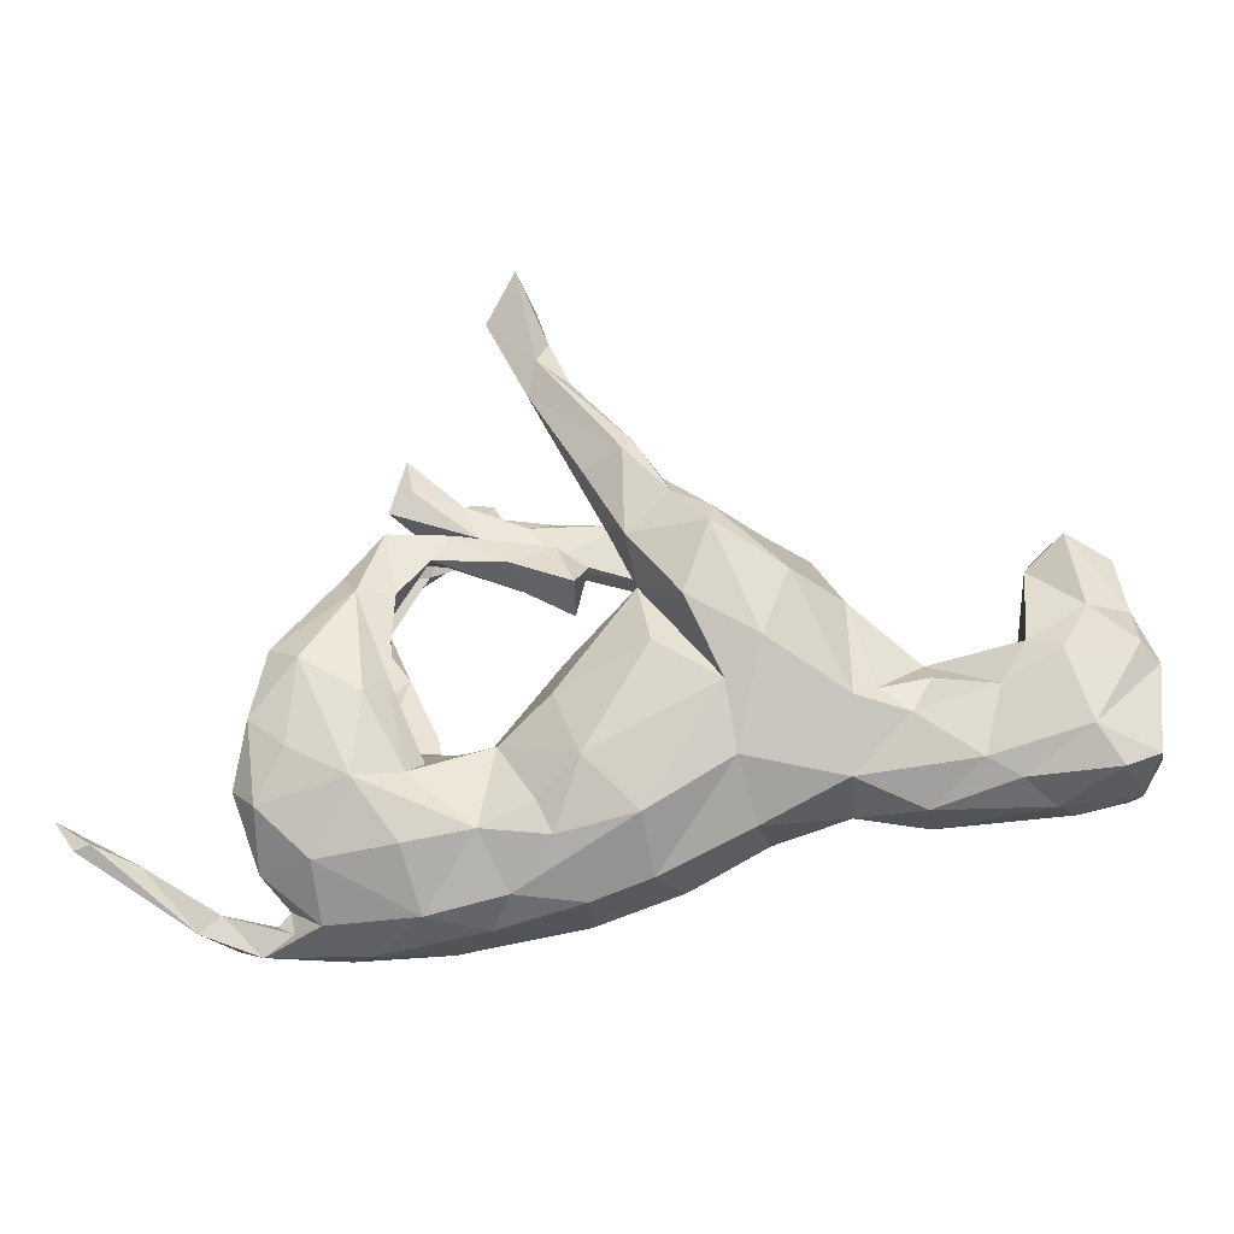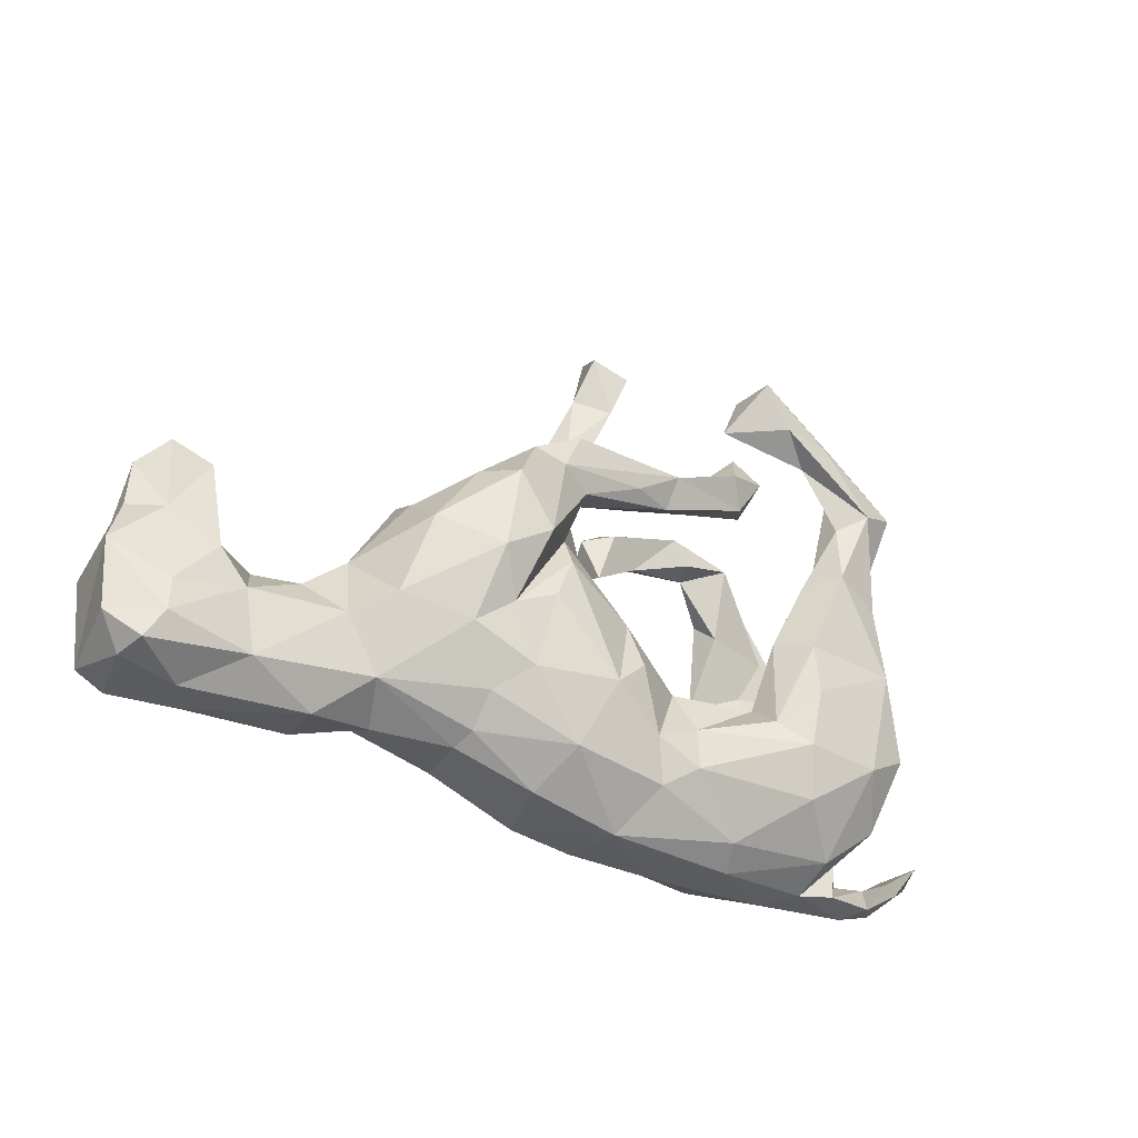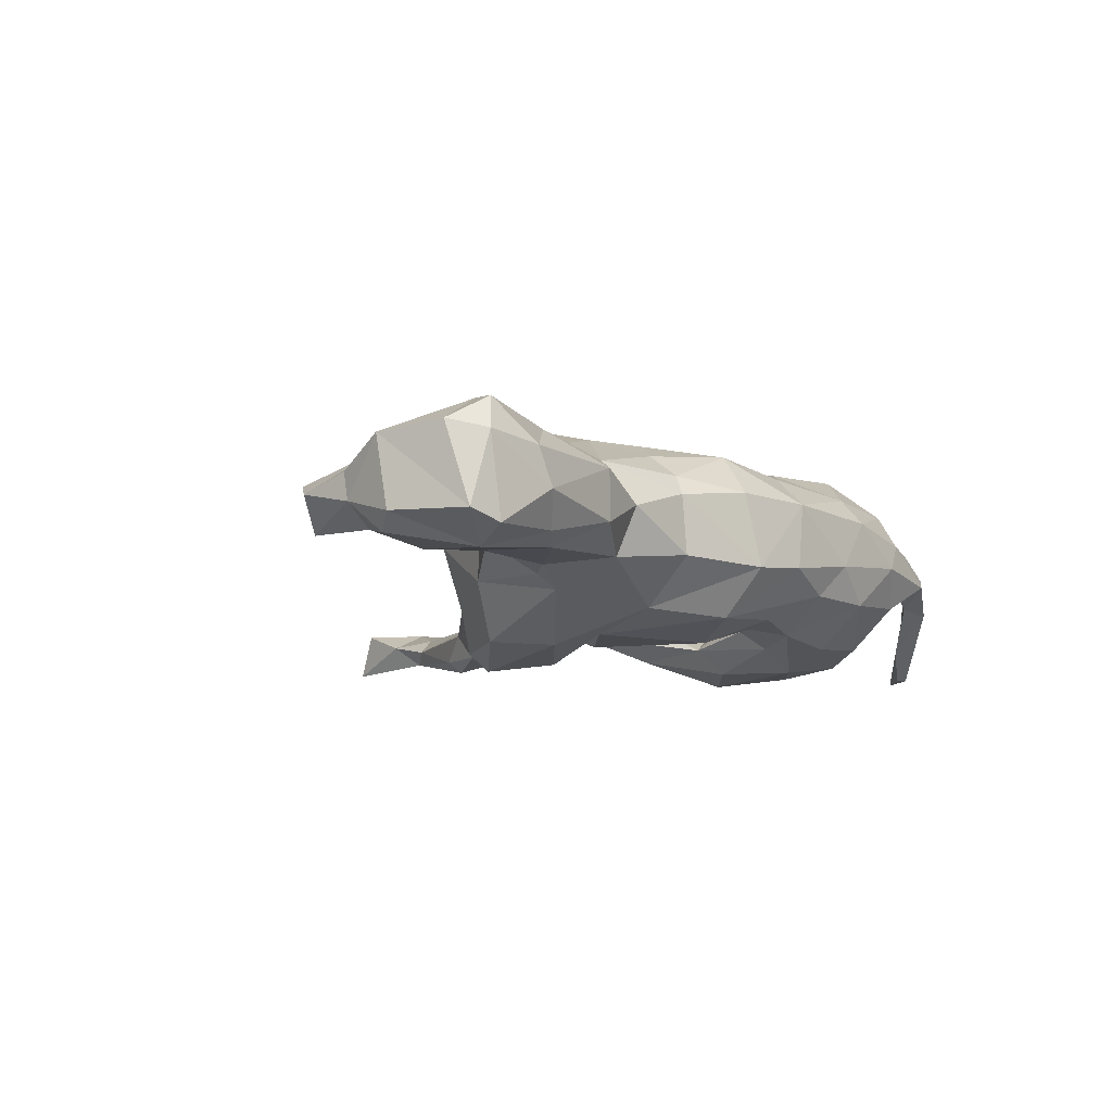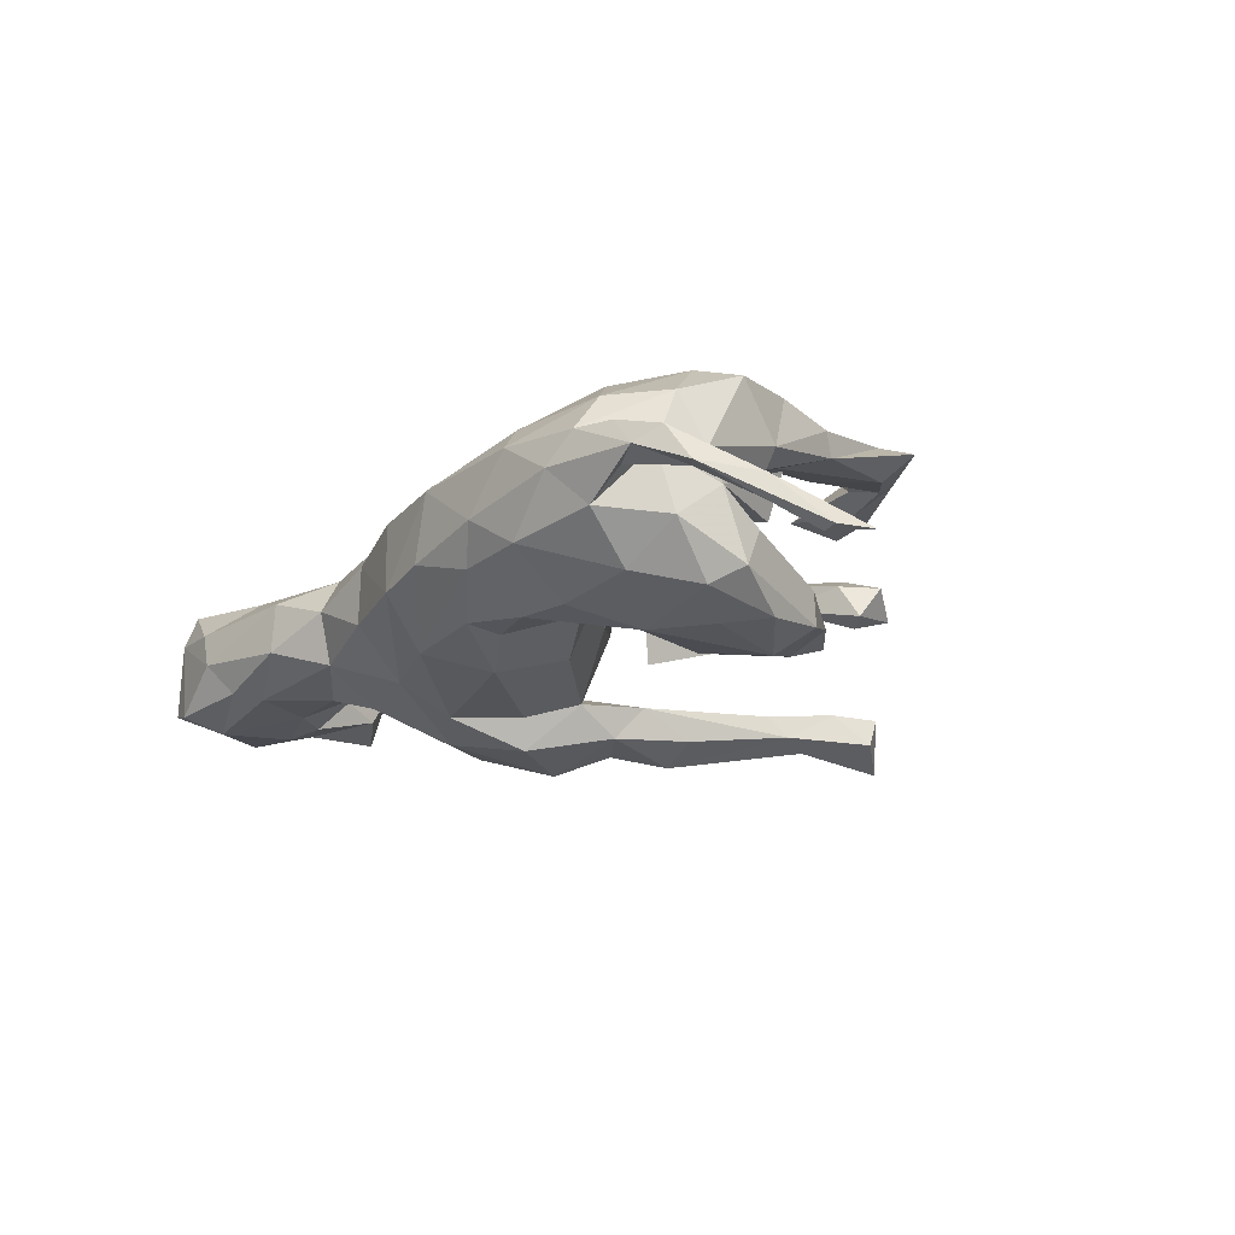
<metadata>
{"format":"obj","ext":"obj","renderer":"f3d","projection":"perspective","resolution":1024,"background":"white","views":[{"elev":-25.1,"azim":-168.8,"up":"+Y"},{"elev":-25.8,"azim":-27.5,"up":"+Y"},{"elev":-9.5,"azim":-60.0,"up":"+Z"},{"elev":-21.3,"azim":43.7,"up":"+Z"}]}
</metadata>
<code>
v -0.1507 0.06584 -0.2092
v -0.582 -0.1648 0.1035
v -0.469 -0.2209 0.05729
v 0.2278 0.4376 0.1723
v 0.222 0.2693 -0.03528
v 0.1882 0.3617 0.1929
v -0.6388 0.1756 0.02515
v -0.631 0.1388 -0.02994
v 0.166 0.6095 -0.09762
v -0.2138 -0.1565 -0.1312
v -0.4966 -0.01193 0.05883
v -0.09664 0.2579 0.06727
v 0.1421 0.209 -0.07355
v -0.595 -0.05438 0.09589
v 0.4943 -0.0222 0.1849
v 0.09725 0.4512 -0.1499
v 0.0705 0.5547 -0.1273
v -0.4131 0.05325 0.03399
v 0.3867 0.02732 -0.1086
v 0.759 -0.2497 -0.172
v 0.2303 -0.07432 -0.004335
v 0.2744 -0.09612 0.1117
v 0.08123 0.5055 -0.1626
v 0.1266 -0.3262 -0.08029
v 0.2715 -0.2662 -0.1581
v -0.2611 0.000149 -0.1893
v -0.1306 0.1073 0.1908
v -0.06375 -0.2289 0.1492
v 0.6722 -0.2624 -0.1228
v 0.1643 -0.1524 0.1226
v -0.7177 0.06831 0.06295
v 0.3743 -0.07223 -0.06498
v 0.2596 0.2172 -0.08512
v -0.1873 0.2009 0.1905
v 0.459 -0.1901 0.1825
v -0.03312 0.2279 0.1176
v 0.1009 0.3391 0.06766
v 0.5237 -0.2318 0.02224
v -0.2363 0.2103 0.1359
v 0.04558 0.0104 0.1082
v 0.3291 0.2361 -0.04669
v 0.3298 0.2606 -0.1019
v -0.6525 -0.2233 -0.007896
v 0.2876 -0.1293 0.1642
v 0.4832 0.05155 -0.1623
v 0.3744 0.3632 0.2176
v -0.6093 -0.196 -0.06352
v 0.397 0.3714 0.1973
v 0.7917 -0.2028 -0.1756
v 0.03808 -0.334 0.07154
v -0.1172 0.1911 0.05285
v -0.4887 -0.03308 -0.06332
v -0.2079 -0.1576 0.132
v -0.4762 0.000504 -0.02824
v 0.3477 -0.05983 0.002228
v -0.7782 0.06415 -0.02081
v -0.02972 0.229 0.0666
v -0.803 -0.1717 -0.056
v -0.3237 0.161 0.06388
v 0.4583 0.2587 0.211
v -0.2153 0.0614 0.199
v -0.5873 -0.05662 -0.07863
v -0.2327 -0.2314 0.05482
v -0.8095 -0.008236 0.07258
v 0.1469 -0.1036 -0.09613
v 0.0279 0.2149 -0.01619
v 0.643 -0.2871 -0.06499
v -0.07324 0.1325 0.1162
v 0.5995 -0.3509 -0.06159
v 0.03682 0.1646 -0.07858
v 0.292 0.3746 0.2344
v -0.04478 0.1866 0.07892
v 0.7334 -0.2412 -0.1739
v -0.1886 0.2176 -0.186
v 0.5021 -0.2761 -0.08896
v 0.3455 0.001952 0.197
v -0.06998 0.1172 -0.1335
v 0.547 -0.3305 0.004062
v 0.4585 0.2627 0.1512
v 0.4086 -0.3334 0.1062
v 0.5574 -0.3609 0.002512
v 0.00658 0.2999 -0.1727
v 0.0565 -0.06974 0.1438
v 0.4747 0.1133 0.1374
v 0.5174 0.2752 0.1861
v -0.7084 0.2028 0.02697
v 0.3252 0.1203 -0.0807
v -0.1044 -0.2886 0.0732
v -0.8075 -0.1279 0.08072
v 0.05665 0.4633 -0.1207
v 0.404 0.2272 0.1934
v -0.716 -0.07299 0.115
v -0.7749 0.07434 0.02639
v 0.5225 -0.1212 -0.0704
v -0.07498 0.08263 0.148
v 0.3459 -0.2562 0.1712
v 0.05357 -0.2572 -0.1271
v 0.3402 -0.1681 0.1893
v -0.2555 0.1919 -0.1185
v 0.1312 0.5324 -0.0978
v 0.4249 0.01961 -0.2001
v 0.05732 -0.03927 -0.1292
v 0.3944 -0.3732 0.04493
v 0.4636 -0.3637 0.03891
v 0.1367 0.3207 0.03666
v -0.6128 0.03642 -0.001278
v 0.4699 -0.06369 0.05783
v -0.3681 -0.1783 -0.06766
v -0.4326 -0.05976 0.09562
v 0.4306 0.09858 -0.1046
v 0.3749 -0.04686 0.06654
v -0.7743 -0.1885 0.06554
v -0.05974 0.1859 -0.1794
v 0.1664 -0.3609 -0.02303
v -0.1199 0.3017 0.1044
v 0.09832 0.6345 -0.09806
v 0.01083 0.1143 0.02655
v 0.2474 0.2265 -0.03853
v 0.1409 -0.08376 0.08436
v -0.5668 0.003748 0.02307
v -0.6789 -0.2144 0.05548
v 0.2475 -0.114 0.06206
v 0.4031 0.1374 0.2054
v -0.01631 0.3238 0.05915
v -0.0567 0.2993 -0.1182
v 0.4061 -0.2779 -0.1462
v 0.1676 0.3276 0.07539
v -0.09772 0.01288 -0.1757
v 0.2327 0.2681 -0.06265
v -0.3013 0.1046 -0.1821
v -0.1108 0.0106 0.1659
v -0.07584 -0.2355 -0.1374
v 0.2119 0.2976 0.008577
v 0.3851 0.1667 0.1447
v 0.1669 0.5893 -0.1472
v 0.07911 0.4189 -0.1159
v -0.2044 0.2198 0.07581
v 0.2375 0.3566 0.01014
v 0.5123 -0.379 -0.01889
v 0.1919 0.347 0.0442
v 0.5294 -0.1574 0.1611
v 0.4896 -0.1986 -0.1687
v 0.3055 0.005487 -0.1399
v -0.117 0.2376 -0.114
v 0.4519 -0.09876 -0.02844
v 0.4808 0.09677 0.1773
v -0.3645 -0.02466 0.1326
v 0.07475 0.244 -0.03901
v 0.5302 -0.07468 0.03519
v -0.08512 0.2581 0.1442
v -0.2175 -0.2126 0.09041
v 0.499 -0.2702 0.1082
v -0.06089 0.3168 -0.2013
v -0.1925 0.1757 -0.2194
v 0.2506 -0.1288 -0.1114
v -0.1294 0.2478 -0.1826
v 0.3398 -0.1694 -0.1894
v 0.4645 -0.3484 -0.0253
v 0.1277 0.1821 -0.01698
v 0.5172 -0.07295 0.0797
v -0.02206 0.2191 -0.1259
v 0.09205 -0.2625 0.1333
v 0.4853 -0.2996 0.01492
v -0.3803 -0.157 0.09286
v 0.07807 0.2243 0.008849
v 0.2686 -0.1542 -0.1504
v 0.148 -0.2312 0.1539
v -0.3183 0.1064 0.1569
v 0.01879 -0.3341 -0.04502
v 0.05324 0.04385 -0.05293
v -0.3793 -0.07055 -0.1148
v 0.1622 -0.2458 -0.143
v -0.3719 0.08599 -0.08877
v -0.7519 -0.1936 -0.07328
v 0.3406 0.3287 0.1939
v 0.4713 -0.08281 -0.05357
v -0.2509 -0.0617 0.163
v 0.3285 0.4387 -0.004879
v -0.03843 0.1535 -0.01054
v 0.1759 -0.07141 -0.01011
v 0.3275 -0.03681 -0.1868
v -0.2025 -0.0542 -0.1684
v 0.4972 -0.3289 -0.007165
v -0.7551 -0.1764 0.1198
v 0.1507 0.2688 0.06001
v 0.1146 0.6657 -0.1735
v -0.1991 0.2217 -0.01171
v -0.07522 0.3351 -0.1828
v 0.3869 -0.07478 0.03432
v 0.3019 0.01652 0.1409
v 0.07717 -0.2069 -0.1381
v 0.312 -0.09714 -0.06956
v -0.1565 0.2066 -0.08245
v 0.497 -0.07119 -0.03576
v 0.2461 0.4449 0.2442
v 0.5018 -0.06632 -0.1842
v 0.07913 -0.1855 0.1466
v 0.2542 -0.3529 -0.08375
v -0.8134 -0.03241 -0.0498
v 0.03034 0.4672 -0.1447
v -0.56 -0.1671 -0.07993
v 0.2435 -0.365 0.06694
v 0.3563 0.1271 0.1555
v -0.6392 0.00603 0.09308
v 0.3604 0.3798 0.0307
v 0.0793 0.275 0.09747
v 0.4084 -0.3531 -0.07142
v 0.06897 0.02808 0.02473
v 0.4396 -0.1169 -0.1911
v 0.3486 0.3361 -0.02728
v -0.7876 -0.00695 -0.07675
v 0.05141 0.1438 0.002093
v 0.5699 -0.3206 -0.05159
v -0.1098 0.2927 -0.1398
v -0.6923 0.1882 -0.05032
v 0.3568 0.1433 -0.1516
v 0.4066 0.0652 0.1264
v -0.7237 -0.1304 0.1282
v -0.1836 -0.01744 0.1656
v -0.7595 0.1613 0.001794
v -0.4606 -0.09325 -0.0863
v 0.2767 0.4587 0.1967
v 0.09205 0.2634 0.03644
v 0.5234 -0.2002 -0.02501
v -0.3587 -0.2107 0.01659
v -0.7151 -0.1351 -0.09898
v -0.3151 0.1929 -0.01311
v 0.3042 0.1503 -0.1156
v -0.1462 -0.1171 0.1643
v 0.493 0.03556 -0.1112
v 0.6811 -0.2938 -0.08721
v 0.3936 0.1878 -0.1043
v 0.3098 0.3697 -0.03016
v 0.3104 0.3743 0.172
v 0.006538 -0.1529 -0.1671
v -0.6793 -0.01107 -0.08738
v 0.292 0.37 0.05795
v 0.3176 0.3212 0.02891
v -0.04852 0.3236 0.1274
v -0.4134 -0.05473 -0.09164
v -0.4727 -0.2235 -0.03044
v -0.07997 -0.3058 -0.05472
v 0.3539 -0.07503 0.1981
v 0.2321 -0.3289 0.1116
v -0.6269 0.009243 -0.07489
v 0.3471 -0.3821 -0.004421
v -0.003922 -0.1175 0.1715
v 0.4859 -0.06737 0.04138
v -0.7168 0.06676 -0.05517
v 0.4098 0.3208 0.1681
v 0.5337 -0.1622 -0.1402
v -0.2284 -0.2369 -0.04941
f 27 68 36
f 39 34 115
f 177 229 219
f 48 250 234
f 48 234 222
f 234 4 222
f 234 6 4
f 61 219 27
f 177 219 61
f 177 61 147
f 27 36 150
f 27 150 34
f 61 27 34
f 147 61 168
f 150 115 34
f 168 61 34
f 168 34 39
f 60 85 46
f 46 85 48
f 175 91 60
f 60 46 71
f 175 60 71
f 71 46 195
f 175 71 6
f 175 6 234
f 195 46 48
f 6 71 195
f 195 48 222
f 222 4 195
f 4 6 195
f 216 181 143
f 101 181 216
f 45 101 216
f 157 181 101
f 157 172 166
f 157 166 181
f 209 157 101
f 196 209 101
f 196 101 45
f 157 25 172
f 209 142 157
f 142 209 196
f 251 196 45
f 126 198 25
f 142 126 157
f 126 25 157
f 251 142 196
f 75 126 142
f 251 75 142
f 73 20 69
f 29 67 49
f 231 20 49
f 1 26 154
f 73 29 49
f 20 73 49
f 20 231 69
f 231 49 67
f 135 23 186
f 23 17 186
f 23 153 188
f 16 153 23
f 130 171 173
f 74 130 99
f 154 130 74
f 156 154 74
f 188 156 214
f 153 156 188
f 153 113 156
f 16 82 153
f 26 171 130
f 26 130 154
f 113 154 156
f 113 1 154
f 82 113 153
f 10 26 182
f 10 171 26
f 1 182 26
f 182 1 77
f 128 182 77
f 77 1 113
f 77 102 128
f 235 182 128
f 102 235 128
f 132 10 182
f 235 132 182
f 97 132 235
f 65 191 235
f 191 97 235
f 200 125 90
f 125 136 90
f 23 188 200
f 90 136 100
f 136 16 100
f 100 16 135
f 109 164 147
f 124 12 115
f 12 137 115
f 80 35 96
f 164 177 147
f 36 206 150
f 150 206 127
f 150 127 239
f 127 37 239
f 37 124 239
f 239 124 115
f 115 150 239
f 115 137 39
f 168 39 59
f 2 14 218
f 184 2 218
f 218 14 92
f 92 14 204
f 35 141 15
f 98 35 243
f 96 35 98
f 226 47 174
f 62 201 226
f 201 47 226
f 144 125 214
f 161 136 125
f 161 16 136
f 161 82 16
f 62 221 201
f 173 240 54
f 171 240 173
f 161 144 193
f 193 77 161
f 144 161 125
f 161 113 82
f 108 201 221
f 240 171 221
f 108 221 171
f 161 77 113
f 10 108 171
f 170 102 77
f 10 252 108
f 10 242 252
f 132 242 10
f 216 228 42
f 232 216 42
f 27 219 68
f 219 95 68
f 68 72 36
f 206 185 127
f 53 177 164
f 68 40 117
f 95 40 68
f 53 229 177
f 247 40 95
f 247 83 40
f 151 28 53
f 28 229 53
f 83 119 40
f 88 28 151
f 197 119 83
f 162 247 28
f 247 197 83
f 247 162 197
f 197 30 119
f 111 190 203
f 217 111 203
f 134 217 203
f 84 217 79
f 50 162 28
f 162 167 197
f 197 167 30
f 30 22 119
f 30 44 22
f 111 22 190
f 22 44 190
f 146 160 84
f 50 244 162
f 244 167 162
f 167 98 30
f 98 44 30
f 15 160 146
f 244 96 167
f 141 160 15
f 80 96 244
f 202 80 244
f 185 206 36
f 88 50 28
f 22 122 119
f 22 55 122
f 111 55 22
f 189 55 111
f 217 107 111
f 107 189 111
f 84 107 217
f 160 107 84
f 202 244 50
f 79 217 134
f 35 15 243
f 167 96 98
f 243 15 76
f 98 243 44
f 15 146 123
f 76 15 123
f 243 76 44
f 123 146 60
f 44 76 190
f 84 85 60
f 85 84 79
f 91 123 60
f 123 91 203
f 190 76 203
f 76 123 203
f 229 28 247
f 48 85 79
f 48 79 250
f 203 91 134
f 79 134 250
f 134 91 250
f 229 247 131
f 250 91 175
f 131 247 95
f 229 131 219
f 250 175 234
f 131 95 219
f 248 189 107
f 160 248 107
f 160 38 248
f 141 38 160
f 103 80 202
f 152 163 38
f 103 152 80
f 103 163 152
f 31 220 93
f 56 220 215
f 215 220 86
f 86 7 215
f 56 93 220
f 7 8 215
f 56 64 93
f 199 64 56
f 106 8 7
f 199 58 64
f 120 245 106
f 120 54 245
f 18 227 173
f 174 112 58
f 43 112 174
f 43 121 112
f 11 54 120
f 11 18 54
f 179 193 187
f 122 21 119
f 50 88 242
f 103 104 163
f 106 245 8
f 80 152 35
f 35 152 141
f 64 31 93
f 31 7 86
f 92 31 64
f 204 7 31
f 204 106 7
f 218 92 64
f 112 89 58
f 58 89 64
f 89 218 64
f 31 92 204
f 120 106 204
f 89 112 184
f 184 218 89
f 204 14 120
f 14 11 120
f 59 137 227
f 39 137 59
f 137 187 227
f 112 121 184
f 109 11 14
f 11 109 18
f 18 147 168
f 109 147 18
f 18 168 59
f 12 51 137
f 137 51 187
f 51 179 187
f 121 2 184
f 121 3 2
f 2 109 14
f 2 164 109
f 152 38 141
f 220 31 86
f 18 59 227
f 124 57 12
f 51 12 57
f 72 51 57
f 36 72 57
f 124 223 57
f 37 105 124
f 105 223 124
f 127 140 37
f 140 105 37
f 3 164 2
f 117 179 51
f 72 68 117
f 72 117 51
f 185 57 223
f 185 36 57
f 133 223 105
f 73 69 29
f 181 166 143
f 172 97 191
f 102 65 235
f 29 69 213
f 29 213 67
f 75 207 126
f 75 251 224
f 126 207 198
f 94 251 45
f 230 94 45
f 25 198 172
f 172 198 24
f 172 24 97
f 19 230 110
f 32 19 143
f 166 155 143
f 143 155 192
f 192 32 143
f 166 172 65
f 166 65 155
f 172 191 65
f 97 24 132
f 24 169 132
f 230 45 232
f 87 19 110
f 143 19 87
f 132 169 242
f 232 45 216
f 110 230 232
f 41 110 232
f 143 87 228
f 216 143 228
f 138 105 140
f 133 105 138
f 238 127 185
f 127 237 140
f 238 237 127
f 237 178 138
f 140 237 138
f 178 237 205
f 225 164 3
f 185 133 238
f 238 205 237
f 63 164 225
f 40 208 117
f 151 53 164
f 63 151 164
f 63 88 151
f 119 208 40
f 119 180 208
f 223 133 185
f 78 81 67
f 139 69 81
f 81 231 67
f 69 231 81
f 17 116 186
f 200 90 17
f 23 200 17
f 9 135 186
f 146 84 60
f 62 226 236
f 74 99 214
f 188 214 200
f 214 125 200
f 193 144 99
f 99 144 214
f 16 23 135
f 156 74 214
f 43 3 121
f 3 43 241
f 66 165 148
f 212 165 66
f 165 5 148
f 159 5 165
f 5 129 148
f 233 138 178
f 233 133 138
f 100 135 9
f 226 58 199
f 226 199 211
f 236 226 211
f 78 213 183
f 248 194 145
f 62 236 245
f 100 9 116
f 100 116 17
f 245 236 249
f 116 9 186
f 245 249 8
f 8 249 215
f 249 236 211
f 249 211 56
f 211 199 56
f 249 56 215
f 139 81 104
f 81 78 104
f 78 183 104
f 183 158 163
f 104 183 163
f 139 104 103
f 246 139 103
f 103 202 246
f 246 202 114
f 38 224 248
f 248 224 149
f 248 149 194
f 189 248 145
f 114 202 50
f 225 3 241
f 212 159 165
f 159 118 5
f 133 210 238
f 233 210 133
f 210 233 178
f 210 178 205
f 238 210 205
f 252 63 225
f 208 170 117
f 180 170 208
f 242 88 63
f 119 21 180
f 169 50 242
f 122 55 21
f 114 50 169
f 145 32 55
f 189 145 55
f 33 41 118
f 42 129 5
f 42 33 129
f 41 42 5
f 242 63 252
f 180 102 170
f 87 41 33
f 228 87 33
f 41 232 42
f 110 41 87
f 65 102 180
f 155 65 180
f 21 155 180
f 192 21 55
f 192 155 21
f 55 32 192
f 176 19 32
f 230 19 176
f 24 114 169
f 145 176 32
f 194 224 145
f 94 176 145
f 224 94 145
f 94 230 176
f 149 224 194
f 198 246 114
f 207 246 198
f 163 75 224
f 38 163 224
f 139 246 207
f 158 139 207
f 207 75 163
f 163 158 207
f 213 158 183
f 213 139 158
f 213 69 139
f 78 67 213
f 42 228 33
f 198 114 24
f 224 251 94
f 62 245 54
f 52 62 54
f 173 227 99
f 187 99 227
f 90 100 17
f 52 221 62
f 173 54 18
f 187 193 99
f 47 43 174
f 240 221 52
f 130 173 99
f 118 41 5
f 118 159 33
f 108 252 225
f 33 13 129
f 33 159 13
f 13 148 129
f 13 70 148
f 159 212 70
f 13 159 70
f 117 170 179
f 179 170 77
f 108 225 241
f 148 70 66
f 108 241 201
f 47 241 43
f 201 241 47
f 179 77 193
f 240 52 54
f 58 226 174
f 70 212 66

</code>
